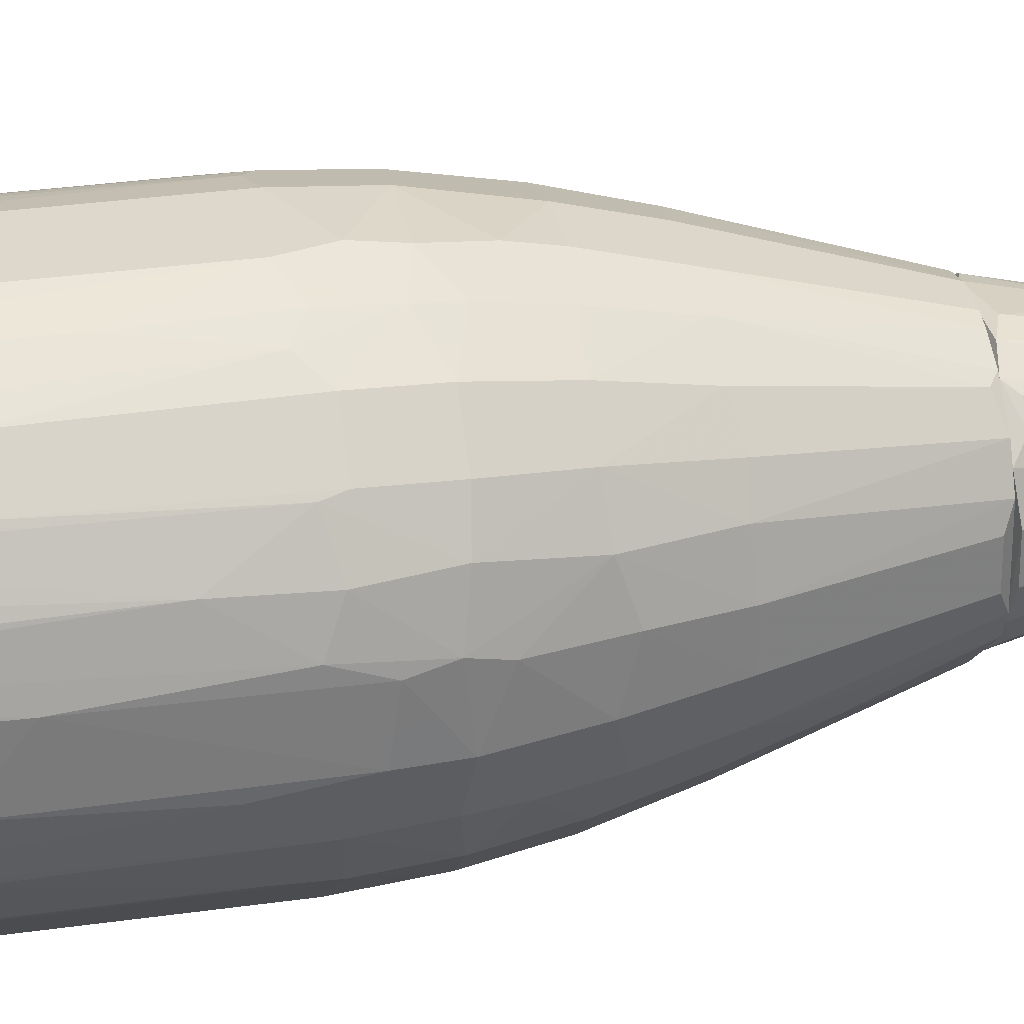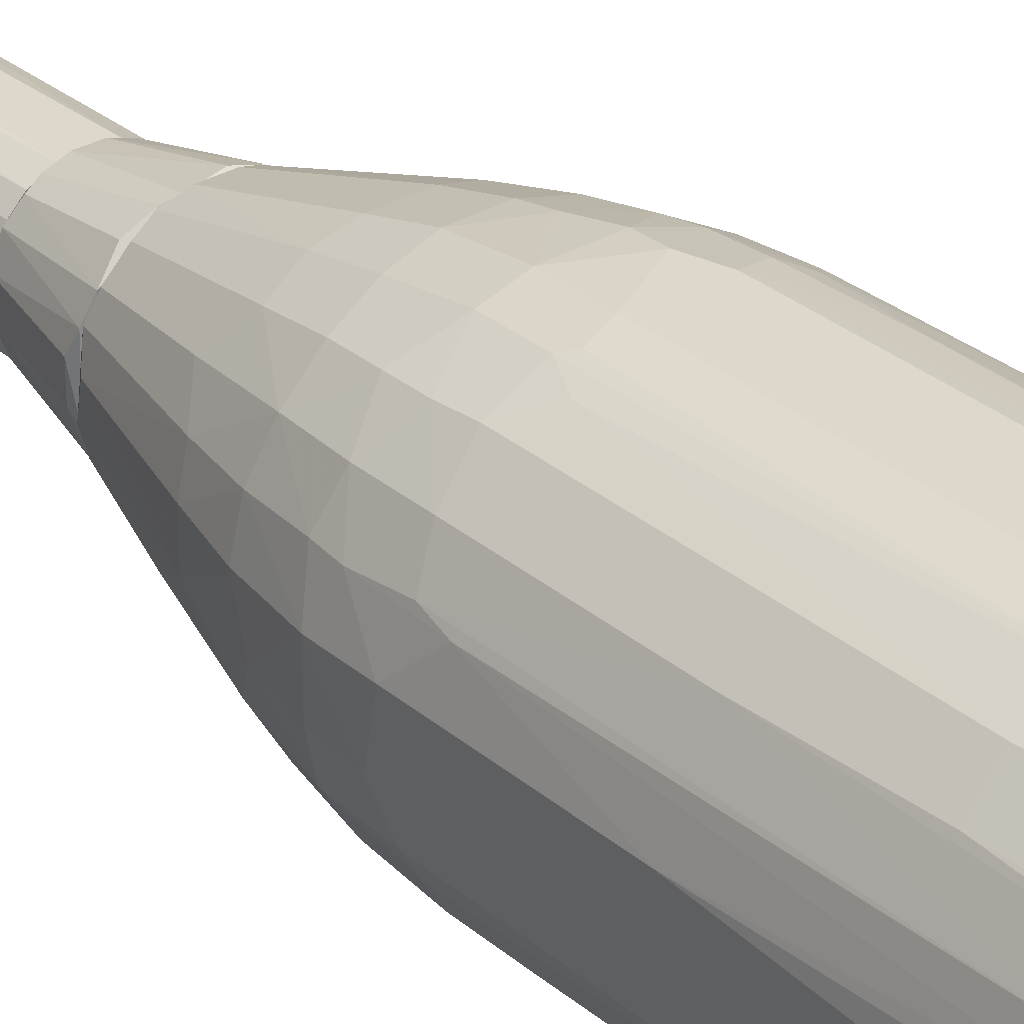
<metadata>
{"format":"obj","ext":"obj","renderer":"f3d","projection":"perspective","resolution":1024,"background":"white","views":[{"elev":31.5,"azim":78.9,"up":"+Z"},{"elev":31.4,"azim":-40.2,"up":"+Z"}]}
</metadata>
<code>
o convex_0
v 0.007748 0.04247 0.01965
v -0.008525 0.04128 0.01925
v -0.008525 0.04128 0.02242
v -0.00773 0.07502 0.01925
v 0.001397 0.07263 0.02878
v 0.002191 0.07263 0.0133
v -0.002571 0.04128 0.0129
v 0.002191 0.04128 0.02878
v 0.006557 0.07462 0.02401
v -0.005745 0.07263 0.02719
v -0.004952 0.07263 0.01409
v -0.002967 0.04128 0.02878
v 0.004969 0.04128 0.01449
v 0.006954 0.07263 0.01766
v 0.00616 0.04128 0.026
v -0.008525 0.07263 0.02242
v 0.002589 0.07502 0.01409
v -0.002967 0.07502 0.02798
v -0.006937 0.04128 0.01568
v -0.006937 0.04128 0.026
v -0.008127 0.07263 0.01806
v 0.004176 0.07263 0.02758
v 0.00735 0.07064 0.02282
v 0.001794 0.04128 0.0129
v -0.001777 0.07263 0.0129
v 0.004572 0.07263 0.01449
v 0.007748 0.04128 0.02242
v -0.00773 0.07263 0.0248
v -0.002174 0.07263 0.02878
v 0.00616 0.04128 0.01568
v 0.00616 0.07263 0.0256
v -0.00376 0.07502 0.01409
v 0.004176 0.07502 0.02679
v 0.006557 0.07502 0.01846
v -0.007333 0.07263 0.01647
v -0.004555 0.04128 0.01369
v -0.006937 0.07502 0.0248
v -0.005349 0.04128 0.02758
v 0.004572 0.04128 0.02758
v 0.00735 0.04168 0.02401
v 0.00735 0.07263 0.01925
v -0.00376 0.07263 0.02838
v -0.008127 0.04128 0.02401
v -0.008525 0.07263 0.01965
v 0.002986 0.04247 0.0133
v 0.00735 0.04128 0.01806
v 0.005762 0.07263 0.01568
v 0.000604 0.07263 0.0129
v -0.003364 0.07263 0.0133
v -0.006937 0.07462 0.01647
v 0.001001 0.07462 0.02838
v -0.006937 0.07263 0.026
v -0.005745 0.04247 0.01449
f 36 19 53
f 3 2 7
f 3 7 8
f 8 5 12
f 3 8 12
f 8 7 13
f 8 13 15
f 2 3 16
f 17 4 18
f 7 2 19
f 3 12 20
f 19 2 21
f 5 8 22
f 13 7 24
f 24 7 25
f 6 17 26
f 15 13 27
f 12 5 29
f 13 26 30
f 27 13 30
f 22 15 31
f 23 9 31
f 4 17 32
f 17 25 32
f 17 18 33
f 22 31 33
f 31 9 33
f 33 9 34
f 17 33 34
f 19 21 35
f 7 19 36
f 4 16 37
f 10 18 37
f 18 4 37
f 16 28 37
f 20 12 38
f 8 15 39
f 22 8 39
f 15 22 39
f 15 27 40
f 27 23 40
f 31 15 40
f 23 31 40
f 1 14 41
f 9 23 41
f 27 1 41
f 23 27 41
f 14 34 41
f 34 9 41
f 18 10 42
f 12 29 42
f 29 18 42
f 10 38 42
f 38 12 42
f 16 3 43
f 3 20 43
f 28 16 43
f 20 28 43
f 2 16 44
f 16 4 44
f 4 21 44
f 21 2 44
f 24 6 45
f 13 24 45
f 26 13 45
f 6 26 45
f 14 1 46
f 1 27 46
f 30 14 46
f 27 30 46
f 26 17 47
f 14 30 47
f 30 26 47
f 34 14 47
f 17 34 47
f 17 6 48
f 6 24 48
f 25 17 48
f 24 25 48
f 25 7 49
f 11 32 49
f 32 25 49
f 7 36 49
f 36 11 49
f 21 4 50
f 4 32 50
f 32 11 50
f 11 35 50
f 35 21 50
f 5 22 51
f 29 5 51
f 18 29 51
f 33 18 51
f 22 33 51
f 28 20 52
f 10 37 52
f 37 28 52
f 38 10 52
f 20 38 52
f 35 11 53
f 19 35 53
f 11 36 53
o convex_1
v 0.01053 0.02777 0.0248
v -0.02123 -0.05674 0.01806
v -0.02123 -0.05674 0.02282
v 0.02045 -0.07382 0.02401
v 0.00338 -0.01351 -0.000198
v -0.002968 -0.07143 0.04187
v -0.0109 0.02777 0.0256
v -0.002968 -0.0746 0.000996
v 0.008144 -0.007553 0.04028
v -0.0121 0.001583 0.005361
v -0.01329 -0.00874 0.0375
v 0.01727 -0.01787 0.008141
v 0.002586 0.02777 0.009727
v 0.0133 -0.07143 0.004171
v 0.02045 -0.006748 0.0244
v -0.01765 -0.07461 0.03036
v -0.02083 -0.006366 0.02401
v 0.0133 -0.07024 0.0379
v -0.01686 -0.07024 0.007742
v -0.002174 0.02777 0.03234
v -0.01924 -0.005561 0.01251
v 0.01529 0.001583 0.008932
v -0.003762 -0.006366 0.04147
v 0.01687 -0.01231 0.03393
v 0.02084 -0.06906 0.01568
v -0.0109 0.02777 0.01608
v -0.008127 -0.0139 0.000996
v -0.01726 -0.06944 0.03354
v 0.007745 -0.075 0.03909
v 0.02045 -0.005963 0.01767
v -0.01924 -0.07501 0.01727
v -0.003363 -0.06985 -0.000198
v 0.01053 -0.006366 0.002981
v 0.02005 -0.06985 0.02877
v 0.01608 -0.07501 0.009331
v 0.004174 -0.06985 0.04187
v 0.01053 0.02777 0.01687
v -0.01964 -0.00874 0.02917
v -0.009715 -0.06985 0.03988
v 0.008144 -0.06985 0.000996
v 0.01053 0.01031 0.03433
v -0.002968 0.009512 0.003772
v -0.01329 -0.01469 0.003772
v -0.008921 -0.06905 0.001395
v -0.0109 0.009512 0.03472
v -0.005745 0.02737 0.01052
v 0.02124 -0.03055 0.02401
v 0.01727 -0.06866 0.007746
v 0.002985 -0.01033 0.04187
v 0.01767 0.002378 0.02838
v -0.02083 -0.06905 0.0252
v 0.002586 0.009914 0.0379
v 0.005762 0.02777 0.03076
v -0.02003 -0.0139 0.0129
v -0.008522 -0.01351 0.04068
v -0.01726 0.009914 0.01846
v 0.00735 0.001976 0.002981
v 0.01965 -0.0135 0.01251
v 0.01648 0.01111 0.01846
v -0.007728 -0.075 0.03909
v 0.0129 -0.0139 0.003776
v -0.003363 -0.006758 0.000201
v -0.01964 -0.07024 0.01251
v -0.01726 -0.0147 0.007742
v -0.01805 0.002378 0.02837
v 0.01965 -0.01311 0.02917
v 0.01727 -0.06985 0.03393
v -0.0117 -0.075 0.004966
v 0.0129 -0.01231 0.0379
v 0.006951 0.02658 0.01132
v 0.008539 -0.02539 0.04068
v -0.01726 -0.0139 0.03393
v -0.01329 -0.05397 0.0379
v -0.02123 -0.01231 0.01767
v 0.01727 -0.07502 0.03036
v 0.00338 -0.07064 -0.000198
v -0.007728 0.002368 0.0387
v -0.02003 -0.01866 0.02917
v 0.008144 -0.0147 0.001
v -0.01368 0.01111 0.01052
v 0.02124 -0.06985 0.02441
v 0.02124 -0.03532 0.01767
v 0.00735 -0.075 0.002586
v -0.01567 0.001976 0.03274
v -0.01289 -0.06985 0.003772
v 0.002985 0.001976 0.001787
v -0.007333 0.02737 0.03036
v 0.01529 0.001976 0.03274
v 0.008539 -0.06985 0.04068
v -0.02123 -0.0135 0.02441
v -0.004157 -0.0139 0.04187
v 0.01727 0.003565 0.0133
v -0.007728 0.001976 0.002981
v -0.003762 -0.0139 -0.000198
v -0.01964 -0.06627 0.02957
v -0.002968 0.002771 0.03988
v 0.01846 0.003958 0.02361
v 0.0133 -0.06072 0.003776
v 0.01965 -0.07025 0.01211
v -0.01726 0.009914 0.02361
v -0.008522 -0.0615 0.04068
v 0.01171 0.001573 0.005361
v 0.00735 0.002368 0.0387
v 0.008938 0.02777 0.02797
v 0.01251 -0.005571 0.0375
v -0.01289 -0.07262 0.0375
v -0.02083 -0.07143 0.01767
v -0.01686 -0.006355 0.008141
v -0.0117 0.02777 0.01886
v -0.01964 0.000396 0.01806
v -0.01765 0.003565 0.0133
v 0.01648 -0.005963 0.008141
v 0.01926 -0.07501 0.01687
v 0.0133 -0.03293 0.0379
v 0.002586 -0.001204 0.04068
v 0.01171 0.01706 0.01171
v -0.01646 -0.07382 0.008537
v 0.02124 -0.07065 0.01806
v -0.01329 -0.01311 0.0379
v -0.02043 -0.07342 0.02401
v 0.00338 -0.07421 0.04108
v -0.01329 0.01308 0.03076
v 0.01965 -0.02144 0.02957
v -0.008522 -0.005571 0.001791
v 0.02084 -0.01112 0.01767
v -0.007728 0.02737 0.01171
v 0.01132 0.02698 0.02282
v -0.002174 0.02737 0.009331
v 0.0129 -0.07381 0.0371
v 0.002985 0.02777 0.03195
v 0.002191 0.01229 0.004566
v 0.006556 0.009914 0.004966
v -0.006934 0.01031 0.03671
v 0.002985 -0.006758 0.000201
v 0.01886 -0.005963 0.02957
v 0.004174 -0.0147 0.04187
v -0.004157 -0.06905 0.04187
v 0.01529 0.01071 0.02798
v -0.006934 0.0111 0.005361
v -0.0121 0.001976 0.03632
v -0.01686 -0.005963 0.03354
v 0.006556 0.01031 0.03671
v -0.008127 -0.006366 0.04028
v -0.008127 -0.06905 0.000996
v 0.01926 -0.006748 0.0129
v -0.01289 -0.006355 0.004171
v 0.01687 -0.03333 0.03433
v -0.008127 -0.07342 0.001791
v 0.01965 -0.03612 0.01211
v -0.01726 -0.0369 0.03393
v -0.01964 -0.0508 0.01211
v -0.01567 -0.07501 0.03274
v -0.01567 0.001583 0.008932
v 0.02084 -0.0147 0.0252
v -0.01924 -0.07263 0.02917
v 0.01053 0.009914 0.007346
v -0.0109 0.009119 0.006951
v -0.003363 0.001976 0.001787
v 0.01648 -0.07421 0.008537
v 0.01886 0.002378 0.01806
v 0.00735 -0.006366 0.001391
v 0.01171 0.001976 0.03632
v 0.008539 -0.07421 0.002186
v -0.02083 -0.006366 0.01767
v -0.0121 0.02658 0.02282
v -0.01606 0.01031 0.02758
v -0.01924 0.002378 0.02361
v 0.01926 -0.07342 0.02917
v -0.01011 -0.01708 0.03988
v 0.01648 -0.005571 0.03354
v 0.0133 0.0111 0.03115
v -0.02123 -0.02937 0.01727
v 0.003779 -0.01946 -0.000198
v 0.01648 0.01111 0.02322
v -0.01249 -0.06945 0.0383
v 0.01529 0.0111 0.0141
v 0.009333 0.02777 0.01449
v 0.01926 -0.07421 0.0137
v -0.01726 -0.06866 0.008137
v -0.01329 -0.02659 0.003772
v -0.01844 -0.07461 0.0129
v -0.002968 0.009914 0.0379
v 0.0129 -0.005963 0.004571
v 0.02045 -0.06231 0.02758
v -0.007728 -0.07421 0.03988
v -0.01448 0.01586 0.01489
v 0.02005 -0.05317 0.0129
v 0.002985 -0.075 0.001391
v -0.02083 -0.06786 0.01647
v 0.006951 -0.06865 0.0006
v -0.01606 -0.07421 0.03354
v 0.01053 -0.06905 0.002186
v 0.01846 -0.05952 0.03195
v 0.01211 -0.05357 0.0387
v 0.01687 -0.01311 0.007746
v -0.02123 -0.03651 0.02441
v -0.02003 -0.03413 0.0129
v 0.01648 -0.07382 0.03354
v -0.01051 -0.0143 0.002186
v -0.004951 0.02777 0.03155
v 0.01053 -0.0147 0.03949
v -0.009715 0.02737 0.02798
v 0.01132 0.02698 0.01886
v -0.007333 -0.0147 0.04108
v -0.009715 0.02777 0.01409
v -0.003363 -0.075 0.04028
v 0.008539 -0.07222 0.04028
v 0.00735 -0.04881 0.04108
v -0.01924 -0.07501 0.02441
v -0.01249 -0.07302 0.004171
v 0.01251 -0.07421 0.004571
v 0.02084 -0.01946 0.01648
v 0.02045 -0.07382 0.01767
v 0.008938 -0.0147 0.001395
v -0.01924 -0.005168 0.02917
v -0.01964 -0.0151 0.02996
v 0.02084 -0.01032 0.02361
v 0.008144 -0.01311 0.04068
v -0.003762 -0.06746 -0.000198
v -0.006934 -0.01509 0.000596
v 0.001397 0.02777 0.03234
v -0.01686 -0.05437 0.03433
v -0.008127 -0.07024 0.04068
v -0.01289 -0.003981 0.0371
v 0.01727 -0.0143 0.03354
v -0.01884 -0.01429 0.01052
v 0.00338 -0.006366 0.04147
v 0.01251 -0.075 0.03632
v 0.02005 -0.003578 0.02361
v 0.002586 0.002771 0.03988
v -0.01249 -0.07461 0.03671
v -0.01726 -0.02223 0.007742
v 0.00338 -0.07262 0.000201
v 0.0133 -0.06905 0.003776
v -0.004552 0.02777 0.01012
v -0.01567 -0.07501 0.008932
v 0.01886 -0.07502 0.02639
v -0.02003 -0.07421 0.01767
v 0.006951 0.02698 0.03036
v 0.01846 -0.002391 0.0129
v 0.0133 0.009914 0.01013
v -0.002968 -0.07262 0.000201
v 0.004569 0.02698 0.01012
v -0.02043 -0.06866 0.02679
v 0.01727 -0.05 0.03393
v 0.01687 -0.07262 0.008141
v -0.002569 -0.07342 0.04147
v 0.01687 -0.05913 0.007346
v 0.003779 -0.06944 -0.000198
v -0.01646 -0.07104 0.03433
v 0.007745 -0.003981 0.03989
v -0.007333 -0.075 0.002581
f 241 289 305
f 60 54 66
f 54 60 73
f 60 66 79
f 66 54 90
f 59 89 102
f 54 73 106
f 55 56 127
f 85 58 129
f 100 134 135
f 91 70 143
f 127 56 143
f 70 127 143
f 131 91 143
f 59 102 144
f 102 76 144
f 58 85 147
f 80 115 147
f 115 58 147
f 130 76 149
f 86 110 155
f 54 106 157
f 62 122 158
f 56 55 160
f 104 56 160
f 60 79 162
f 74 163 164
f 163 109 164
f 155 75 165
f 71 120 167
f 77 122 167
f 149 76 168
f 116 72 170
f 134 57 171
f 135 134 171
f 78 135 171
f 152 78 171
f 64 125 172
f 125 126 172
f 104 160 173
f 89 59 174
f 137 98 175
f 98 140 175
f 115 80 177
f 63 146 177
f 100 135 178
f 90 54 180
f 106 73 183
f 139 95 184
f 181 66 184
f 95 181 184
f 110 139 185
f 155 110 185
f 184 66 185
f 139 184 185
f 98 130 186
f 140 98 186
f 58 115 187
f 115 139 187
f 68 103 188
f 119 68 188
f 103 141 188
f 62 102 189
f 102 89 189
f 59 144 190
f 141 103 191
f 54 157 191
f 95 146 192
f 181 95 192
f 130 98 193
f 98 137 193
f 125 64 194
f 91 125 194
f 105 156 195
f 183 105 195
f 106 183 195
f 108 76 196
f 76 130 196
f 64 172 196
f 172 108 196
f 111 165 198
f 83 178 198
f 178 111 198
f 96 117 199
f 117 161 199
f 63 177 199
f 77 167 200
f 138 97 201
f 197 85 201
f 97 197 201
f 101 65 202
f 65 111 202
f 152 101 202
f 126 125 203
f 148 81 203
f 161 74 206
f 164 133 206
f 74 164 206
f 63 199 206
f 199 161 206
f 68 119 207
f 119 176 207
f 81 148 208
f 173 69 208
f 104 173 208
f 75 155 209
f 123 169 209
f 185 123 209
f 155 185 209
f 146 63 210
f 179 99 210
f 133 179 210
f 192 146 210
f 99 192 210
f 63 206 210
f 206 133 210
f 95 139 211
f 139 115 211
f 146 95 211
f 115 177 211
f 177 146 211
f 145 112 213
f 112 150 213
f 110 86 214
f 132 58 214
f 139 110 214
f 58 187 214
f 187 139 214
f 141 94 215
f 94 195 215
f 195 156 215
f 93 67 216
f 74 107 217
f 127 70 217
f 107 127 217
f 163 74 217
f 70 163 217
f 109 153 218
f 60 162 218
f 162 109 218
f 118 137 219
f 153 118 219
f 175 60 219
f 137 175 219
f 60 218 219
f 218 153 219
f 70 118 220
f 153 109 220
f 118 153 220
f 109 163 220
f 163 70 220
f 87 120 221
f 57 134 221
f 134 87 221
f 126 154 222
f 154 108 222
f 108 172 222
f 172 126 222
f 122 77 223
f 158 122 223
f 77 188 223
f 188 141 223
f 141 215 223
f 215 158 223
f 94 141 224
f 141 191 224
f 191 157 224
f 55 127 225
f 127 107 225
f 129 58 226
f 58 132 226
f 103 150 227
f 150 112 227
f 180 54 227
f 112 180 227
f 191 103 227
f 54 191 227
f 92 154 228
f 154 126 228
f 159 92 228
f 90 112 229
f 112 145 229
f 229 169 230
f 66 90 230
f 169 123 230
f 90 229 230
f 166 88 231
f 152 171 231
f 88 212 231
f 72 116 232
f 116 204 232
f 117 96 233
f 97 138 233
f 138 72 233
f 116 170 234
f 105 73 235
f 149 105 235
f 130 149 235
f 186 130 235
f 73 186 235
f 114 86 236
f 86 155 236
f 155 165 236
f 87 134 237
f 134 100 237
f 176 87 237
f 100 207 237
f 207 176 237
f 79 133 239
f 162 79 239
f 109 162 239
f 164 109 239
f 133 164 239
f 135 78 240
f 78 152 240
f 202 111 240
f 152 202 240
f 136 88 241
f 216 136 241
f 160 55 242
f 116 160 242
f 55 225 242
f 132 93 243
f 226 132 243
f 69 205 244
f 208 69 244
f 67 93 245
f 120 87 246
f 87 176 246
f 142 71 247
f 124 142 247
f 71 167 247
f 111 65 248
f 165 111 248
f 114 236 248
f 236 165 248
f 56 104 249
f 143 56 249
f 131 143 249
f 107 204 250
f 204 116 250
f 225 107 250
f 116 242 250
f 242 225 250
f 120 71 251
f 71 182 251
f 221 120 251
f 128 221 251
f 177 80 252
f 80 197 252
f 197 97 252
f 96 199 252
f 199 177 252
f 233 96 252
f 97 233 252
f 73 60 253
f 186 73 253
f 140 186 253
f 122 62 254
f 167 122 254
f 124 247 254
f 247 167 254
f 60 175 255
f 175 140 255
f 253 60 255
f 140 253 255
f 112 90 256
f 90 180 256
f 180 112 256
f 76 108 257
f 144 76 257
f 108 154 257
f 190 144 257
f 154 190 257
f 79 66 258
f 133 79 258
f 179 133 258
f 128 82 259
f 82 174 259
f 205 128 259
f 113 205 259
f 238 113 259
f 71 142 260
f 142 89 260
f 89 174 260
f 174 82 260
f 182 71 260
f 82 182 260
f 89 142 261
f 142 124 261
f 189 89 261
f 124 189 261
f 84 128 262
f 69 173 262
f 205 69 262
f 128 205 262
f 72 138 263
f 170 72 263
f 121 170 263
f 201 121 263
f 138 201 263
f 88 136 264
f 212 88 264
f 216 67 264
f 136 216 264
f 111 178 265
f 178 135 265
f 240 111 265
f 135 240 265
f 57 166 266
f 171 57 266
f 166 231 266
f 231 171 266
f 86 114 267
f 93 132 267
f 114 151 267
f 214 86 267
f 132 214 267
f 245 93 267
f 151 245 267
f 70 91 268
f 118 70 268
f 137 118 268
f 194 137 268
f 91 194 268
f 125 91 269
f 91 131 269
f 131 148 269
f 203 125 269
f 148 203 269
f 83 68 270
f 178 83 270
f 100 178 270
f 68 207 270
f 207 100 270
f 62 189 271
f 189 124 271
f 254 62 271
f 124 254 271
f 147 85 272
f 85 197 272
f 272 197 273
f 80 147 273
f 197 80 273
f 147 272 273
f 73 105 274
f 183 73 274
f 105 183 274
f 203 81 275
f 126 203 275
f 154 92 276
f 92 159 276
f 59 190 276
f 190 154 276
f 159 238 276
f 238 59 276
f 130 193 277
f 193 137 277
f 137 194 277
f 194 64 277
f 196 130 277
f 64 196 277
f 176 119 278
f 188 77 278
f 119 188 278
f 77 200 278
f 107 74 279
f 74 161 279
f 161 117 279
f 204 107 279
f 102 62 280
f 76 102 280
f 168 76 280
f 82 128 281
f 182 82 281
f 251 182 281
f 128 251 281
f 68 83 282
f 103 68 282
f 150 103 282
f 83 213 282
f 213 150 282
f 105 149 283
f 156 105 283
f 149 168 283
f 205 113 284
f 113 238 284
f 238 159 284
f 159 244 284
f 244 205 284
f 72 232 285
f 232 204 285
f 117 233 285
f 233 72 285
f 279 117 285
f 204 279 285
f 129 93 286
f 93 216 286
f 241 61 286
f 216 241 286
f 101 67 287
f 67 245 287
f 245 151 287
f 99 179 288
f 66 181 288
f 192 99 288
f 181 192 288
f 258 66 288
f 179 258 288
f 170 121 289
f 84 234 289
f 234 170 289
f 241 88 289
f 128 84 290
f 166 57 290
f 88 166 290
f 57 221 290
f 221 128 290
f 289 88 290
f 84 289 290
f 160 116 291
f 173 160 291
f 234 84 291
f 116 234 291
f 84 262 291
f 262 173 291
f 157 106 292
f 195 94 292
f 106 195 292
f 94 224 292
f 224 157 292
f 75 145 293
f 165 75 293
f 83 198 293
f 198 165 293
f 213 83 293
f 145 213 293
f 145 75 294
f 75 209 294
f 209 169 294
f 229 145 294
f 169 229 294
f 85 129 295
f 61 201 295
f 201 85 295
f 286 61 295
f 129 286 295
f 185 66 296
f 123 185 296
f 66 230 296
f 230 123 296
f 148 131 297
f 208 148 297
f 104 208 297
f 249 104 297
f 131 249 297
f 167 120 298
f 200 167 298
f 120 246 298
f 246 176 298
f 176 278 298
f 278 200 298
f 67 101 299
f 101 152 299
f 152 231 299
f 231 212 299
f 264 67 299
f 212 264 299
f 174 59 300
f 59 238 300
f 259 174 300
f 238 259 300
f 65 101 301
f 151 114 301
f 248 65 301
f 114 248 301
f 101 287 301
f 287 151 301
f 93 129 302
f 129 226 302
f 243 93 302
f 226 243 302
f 81 208 303
f 228 126 303
f 159 228 303
f 244 159 303
f 208 244 303
f 275 81 303
f 126 275 303
f 62 158 304
f 158 215 304
f 215 156 304
f 280 62 304
f 168 280 304
f 156 283 304
f 283 168 304
f 201 61 305
f 121 201 305
f 61 241 305
f 289 121 305
o convex_2
v -0.0113 0.02778 0.01806
v 0.01092 0.02818 0.02282
v 0.008145 0.03969 0.02242
v -0.002966 0.02778 0.03195
v -0.007333 0.04128 0.0256
v 0.001 0.04048 0.0125
v 0.005367 0.02778 0.01092
v 0.00338 0.04128 0.02838
v -0.005349 0.04128 0.01409
v -0.004156 0.02778 0.01012
v 0.006955 0.04128 0.01687
v 0.006161 0.02778 0.03036
v -0.009715 0.02778 0.02758
v 0.01013 0.02778 0.01608
v -0.008523 0.04128 0.01925
v -0.004156 0.04128 0.02838
v -0.009317 0.02818 0.0137
v -0.0113 0.02937 0.02282
v 0.006557 0.04128 0.0256
v 0.001396 0.02898 0.03195
v 0.00457 0.04128 0.01409
v 0.001396 0.02858 0.009724
v 0.009731 0.02778 0.02639
v -0.007333 0.02858 0.02996
v -0.001778 0.04128 0.02917
v 0.008541 0.02858 0.0137
v 0.01092 0.02818 0.01886
v -0.001778 0.04048 0.0125
v -0.007333 0.04128 0.01607
v -0.008523 0.04128 0.02282
v 0.007747 0.04128 0.01925
v -0.007333 0.02818 0.01171
v -0.0109 0.02818 0.0252
v 0.006955 0.02898 0.02957
v -0.0109 0.02818 0.01647
v -0.004552 0.02818 0.03155
v 0.001 0.04128 0.02917
v 0.003778 0.02818 0.03155
v -0.002174 0.02858 0.009724
v 0.004174 0.02898 0.01052
v 0.007351 0.04088 0.02441
v -0.005745 0.04088 0.02758
v -0.00376 0.04009 0.0129
v 0.004968 0.04088 0.02758
v 0.008541 0.02898 0.02798
v -0.0113 0.02937 0.01925
v 0.001792 0.04128 0.0129
f 326 345 352
f 309 306 312
f 310 313 314
f 312 306 315
f 314 313 316
f 309 312 317
f 306 309 318
f 317 312 319
f 310 314 320
f 313 310 321
f 315 306 322
f 316 313 324
f 314 316 326
f 312 315 327
f 319 307 328
f 317 319 328
f 313 321 330
f 309 325 330
f 316 319 331
f 319 312 331
f 312 326 331
f 326 316 331
f 308 307 332
f 307 319 332
f 311 327 333
f 320 314 334
f 314 322 334
f 310 320 335
f 320 323 335
f 319 316 336
f 316 324 336
f 308 332 336
f 332 319 336
f 315 322 337
f 322 314 337
f 306 318 338
f 318 310 338
f 323 306 338
f 310 335 338
f 335 323 338
f 322 306 340
f 320 334 340
f 334 322 340
f 318 309 341
f 329 318 341
f 321 329 341
f 309 330 341
f 330 321 341
f 313 330 342
f 330 325 342
f 309 317 343
f 317 313 343
f 325 309 343
f 313 342 343
f 342 325 343
f 327 315 344
f 333 327 344
f 326 312 345
f 327 311 345
f 312 327 345
f 307 308 346
f 328 307 346
f 308 336 346
f 336 324 346
f 310 318 347
f 321 310 347
f 318 329 347
f 329 321 347
f 314 333 348
f 337 314 348
f 315 337 348
f 344 315 348
f 333 344 348
f 313 317 349
f 324 313 349
f 317 339 349
f 349 339 350
f 317 328 350
f 339 317 350
f 328 346 350
f 346 324 350
f 324 349 350
f 306 323 351
f 323 320 351
f 340 306 351
f 320 340 351
f 314 326 352
f 311 333 352
f 333 314 352
f 345 311 352

</code>
